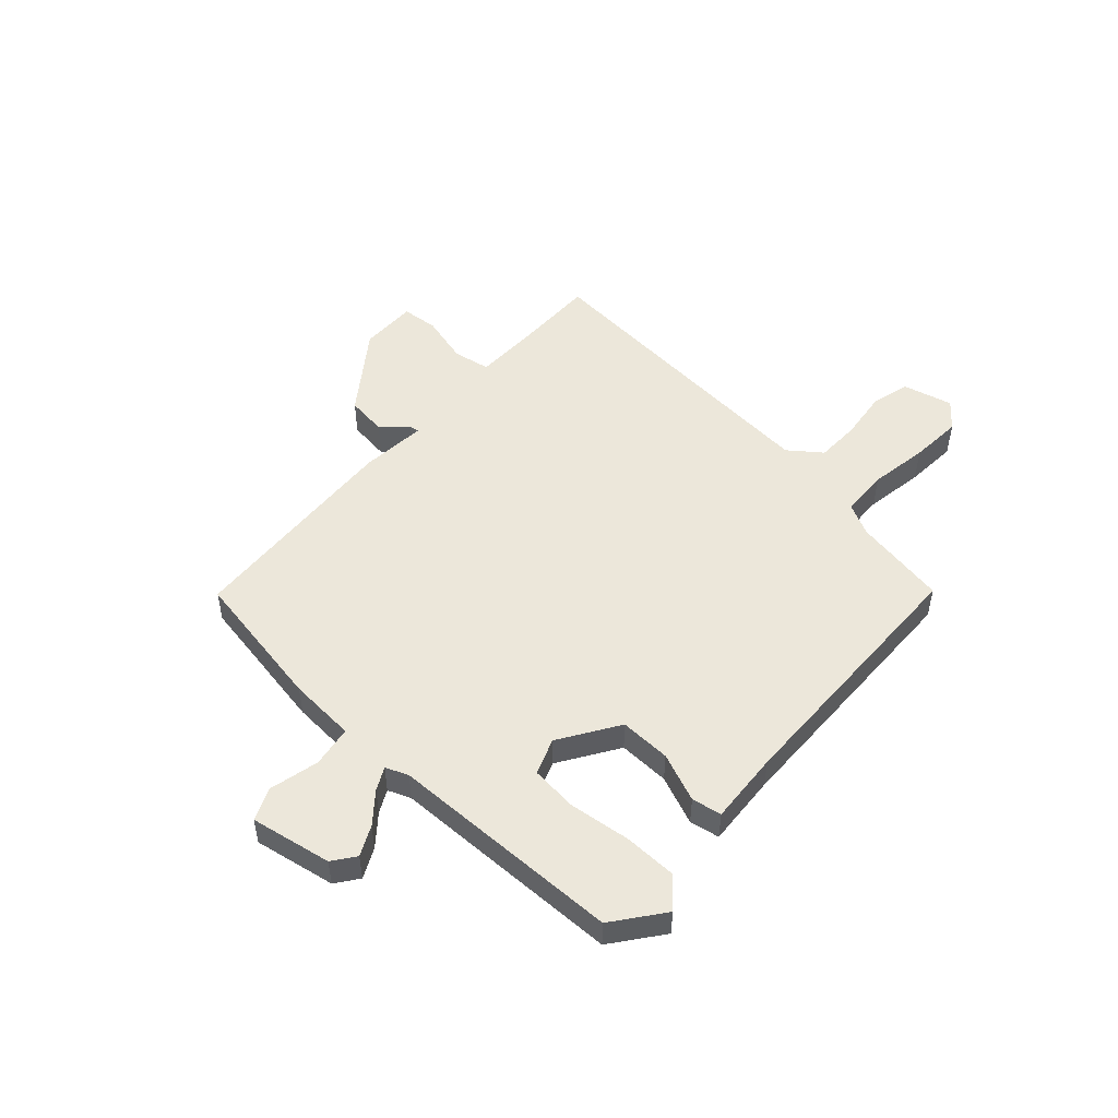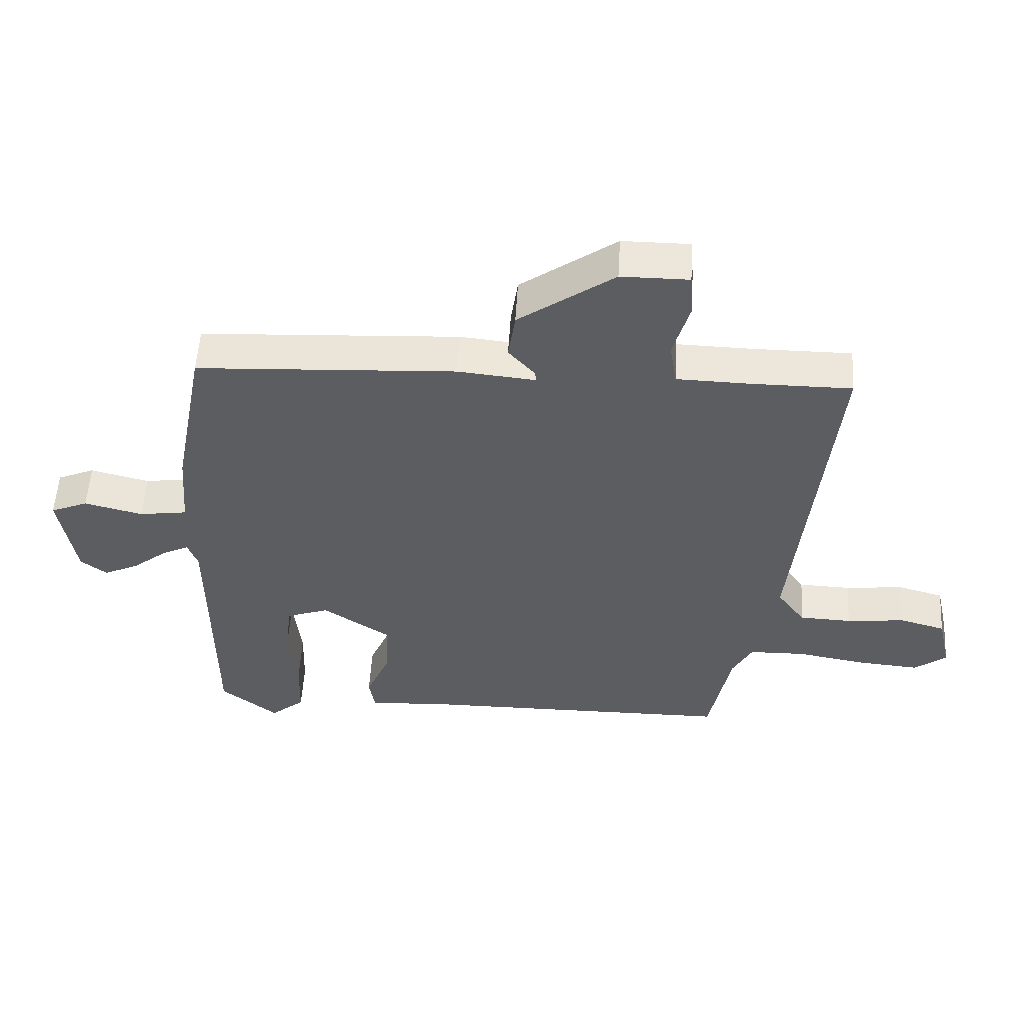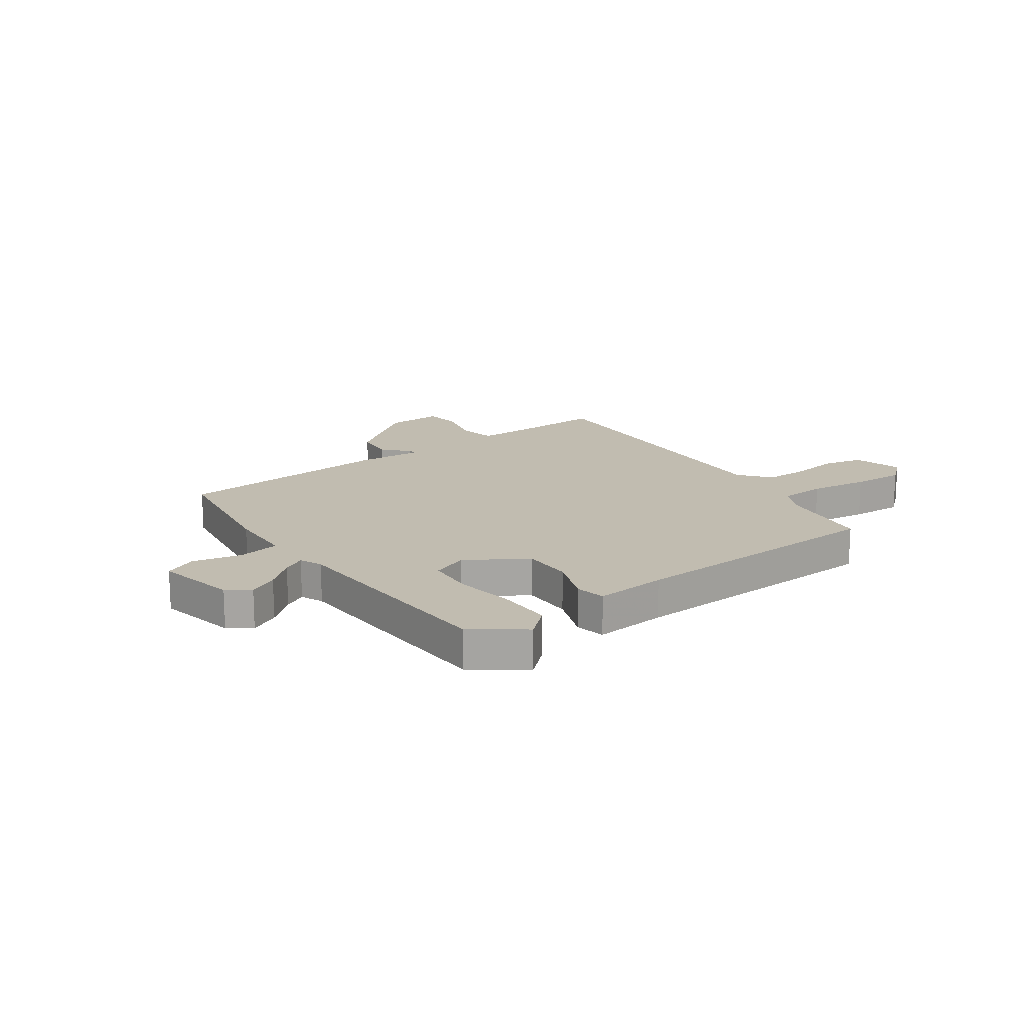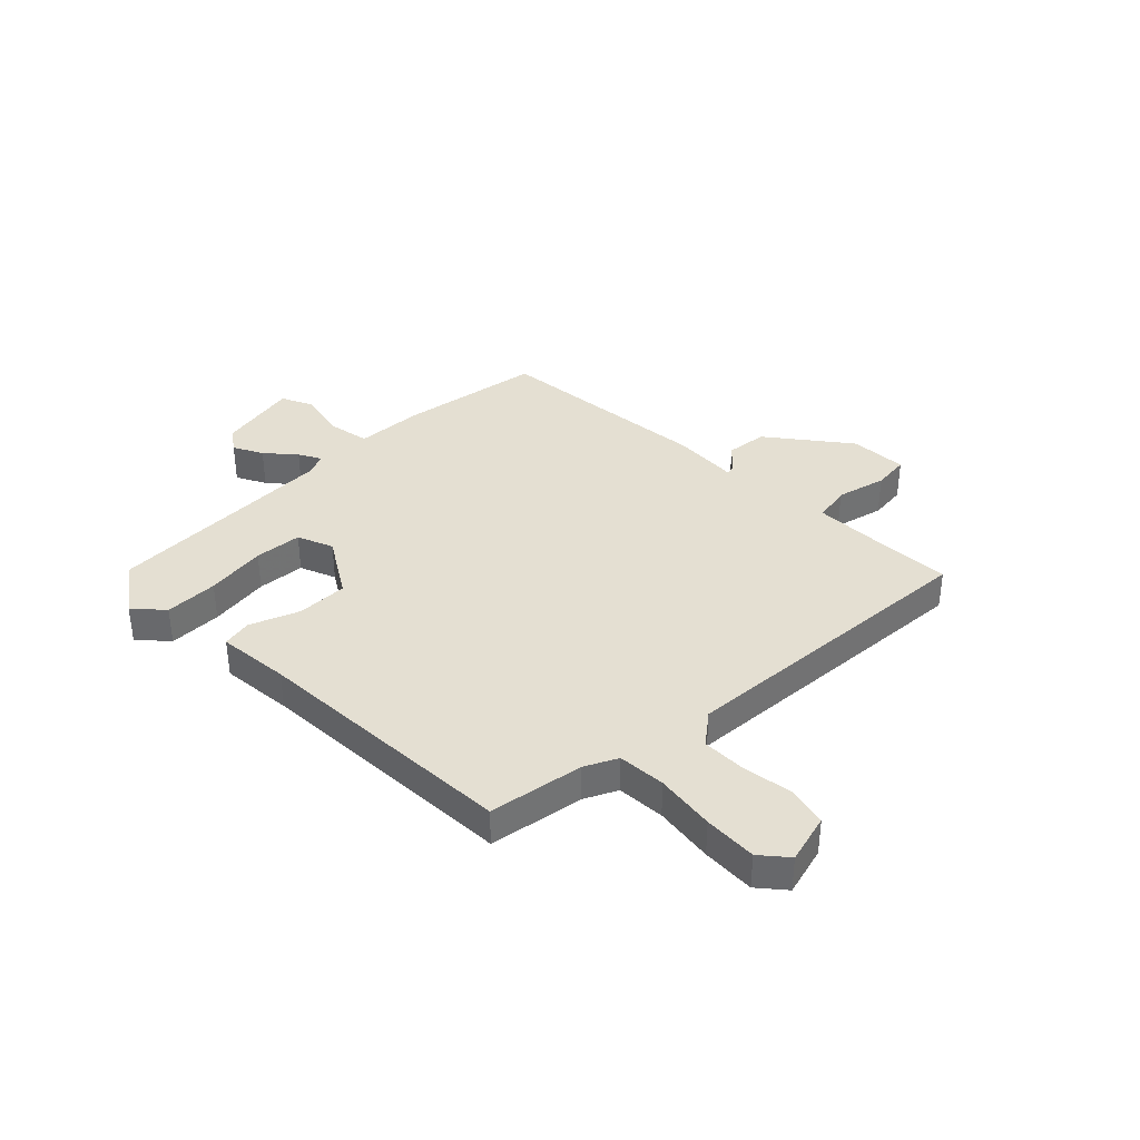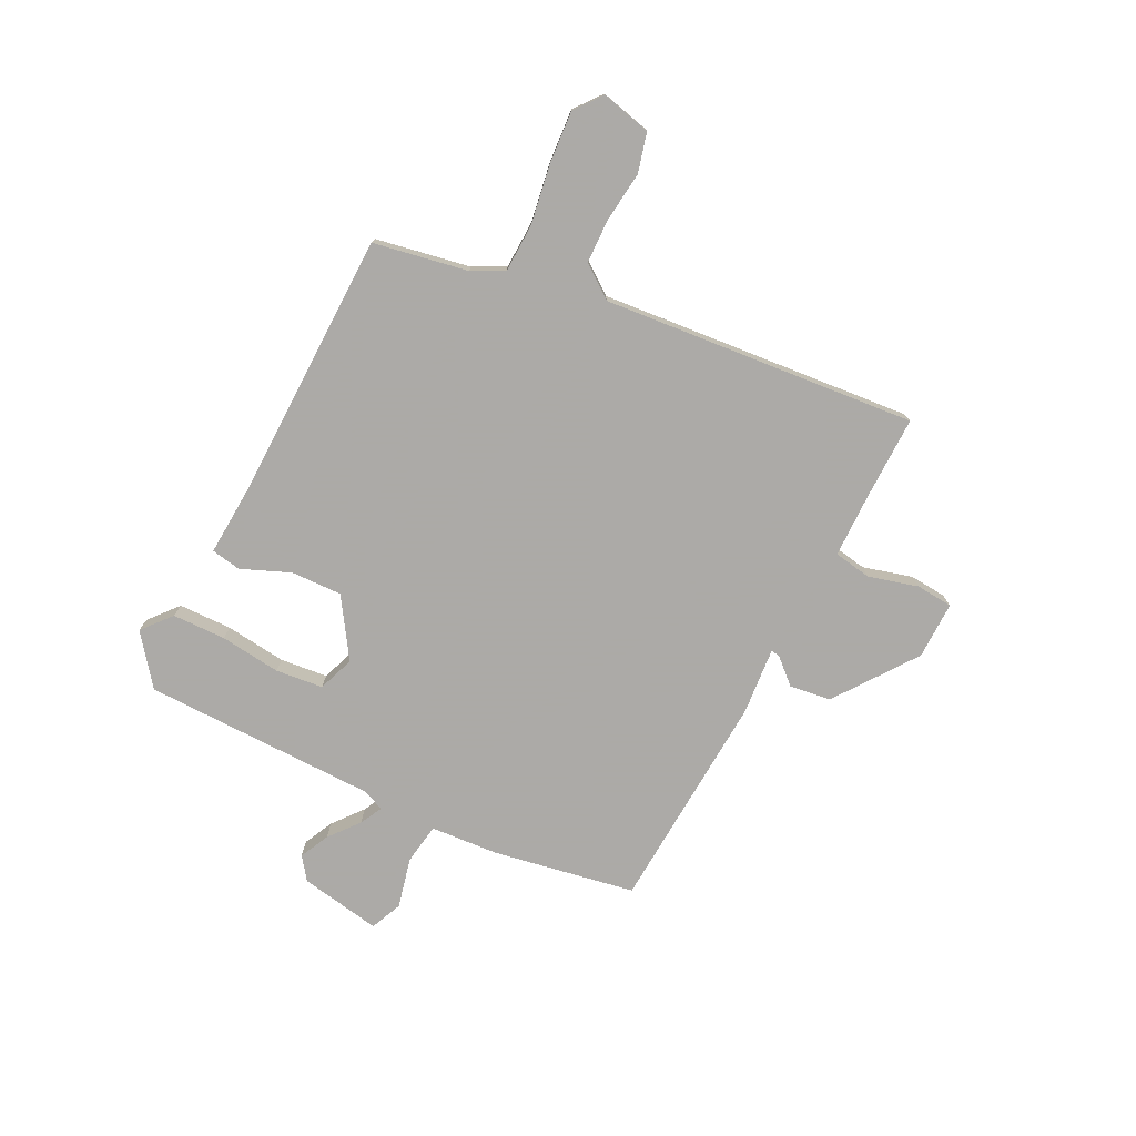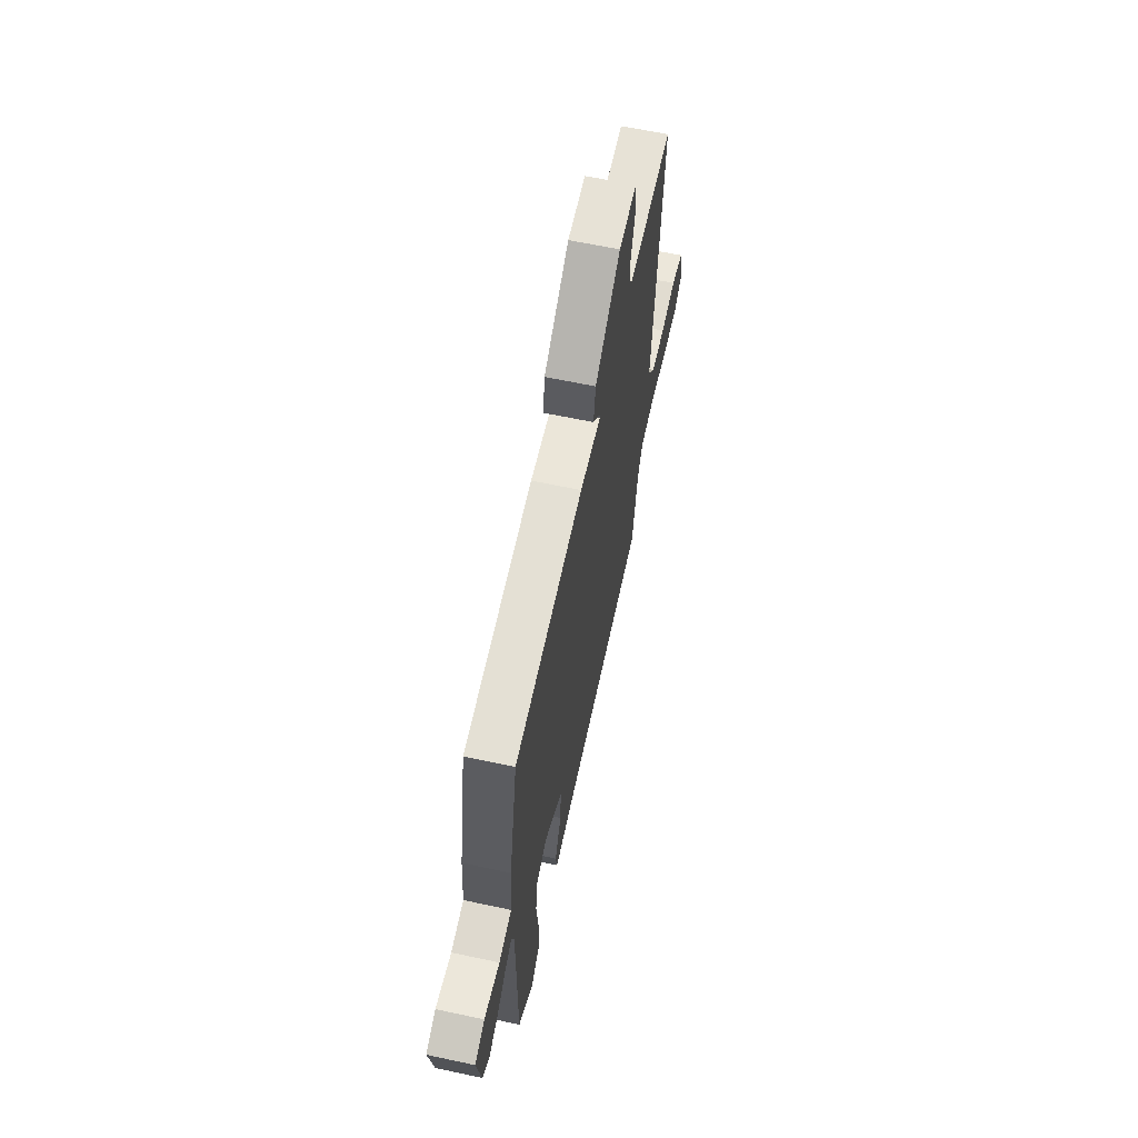
<metadata>
{"format":"obj","ext":"obj","renderer":"f3d","projection":"perspective","resolution":1024,"background":"white","views":[{"elev":50.3,"azim":131.4,"up":"+Y"},{"elev":54.0,"azim":-176.6,"up":"+Z"},{"elev":16.6,"azim":142.3,"up":"+Y"},{"elev":36.9,"azim":-136.8,"up":"+Y"},{"elev":-76.0,"azim":-117.3,"up":"+Y"},{"elev":62.9,"azim":102.2,"up":"+Z"}]}
</metadata>
<code>
v -0.416 0.07 -0.482
v -0.45 0.07 -0.309
v -0.481 0.07 -0.251
v -0.569 0.07 -0.249
v -0.678 0.07 -0.268
v -0.775 0.07 -0.276
v -0.825 0.07 -0.237
v -0.804 0.07 -0.145
v -0.732 0.07 -0.125
v -0.64 0.07 -0.135
v -0.558 0.07 -0.132
v -0.514 0.07 -0.072
v -0.572 0.07 0.505
v -0.417 0.07 0.505
v -0.3 0.07 0.508
v -0.289 0.07 0.577
v -0.315 0.07 0.668
v -0.31 0.07 0.736
v -0.204 0.07 0.736
v -0.054 0.07 0.629
v -0.043 0.07 0.553
v -0.084 0.07 0.507
v -0.087 0.07 0.49
v 0.036 0.07 0.502
v 0.444 0.07 0.481
v 0.494 0.07 0.219
v 0.504 0.07 0.095
v 0.58 0.07 0.084
v 0.672 0.07 0.107
v 0.731 0.07 0.082
v 0.706 0.07 -0.068
v 0.665 0.07 -0.099
v 0.61 0.07 -0.073
v 0.555 0.07 -0.029
v 0.513 0.07 -0.008
v 0.497 0.07 -0.05
v 0.496 0.07 -0.479
v 0.406 0.07 -0.55
v 0.352 0.07 -0.505
v 0.349 0.07 -0.407
v 0.361 0.07 -0.295
v 0.351 0.07 -0.208
v 0.284 0.07 -0.184
v 0.177 0.07 -0.255
v 0.181 0.07 -0.349
v 0.219 0.07 -0.438
v 0.21 0.07 -0.493
v 0.076 0.07 -0.486
v -0.416 0 -0.482
v -0.45 0 -0.309
v -0.481 0 -0.251
v -0.569 0 -0.249
v -0.678 0 -0.268
v -0.775 0 -0.276
v -0.825 0 -0.237
v -0.804 0 -0.145
v -0.732 0 -0.125
v -0.64 0 -0.135
v -0.558 0 -0.132
v -0.514 0 -0.072
v -0.572 0 0.505
v -0.417 0 0.505
v -0.3 0 0.508
v -0.289 0 0.577
v -0.315 0 0.668
v -0.31 0 0.736
v -0.204 0 0.736
v -0.054 0 0.629
v -0.043 0 0.553
v -0.084 0 0.507
v -0.087 0 0.49
v 0.036 0 0.502
v 0.444 0 0.481
v 0.494 0 0.219
v 0.504 0 0.095
v 0.58 0 0.084
v 0.672 0 0.107
v 0.731 0 0.082
v 0.706 0 -0.068
v 0.665 0 -0.099
v 0.61 0 -0.073
v 0.555 0 -0.029
v 0.513 0 -0.008
v 0.497 0 -0.05
v 0.496 0 -0.479
v 0.406 0 -0.55
v 0.352 0 -0.505
v 0.349 0 -0.407
v 0.361 0 -0.295
v 0.351 0 -0.208
v 0.284 0 -0.184
v 0.177 0 -0.255
v 0.181 0 -0.349
v 0.219 0 -0.438
v 0.21 0 -0.493
v 0.076 0 -0.486
f 45 46 47 48
f 44 45 48 1
f 43 44 1 2
f 38 39 40 41
f 36 37 38 41
f 35 36 41 42
f 31 32 33 34
f 31 34 35
f 28 29 30 31
f 27 28 31 35
f 24 25 26 27
f 23 24 27 35
f 19 20 21 22
f 19 22 23
f 16 17 18 19
f 15 16 19 23
f 14 15 23 35
f 12 13 14 35
f 7 8 9 10
f 7 10 11
f 4 5 6 7
f 3 4 7 11
f 43 2 3
f 43 3 11 12
f 35 42 43
f 12 35 43
f 96 95 94 93
f 49 96 93 92
f 50 49 92 91
f 89 88 87 86
f 89 86 85 84
f 90 89 84 83
f 82 81 80 79
f 83 82 79
f 79 78 77 76
f 83 79 76 75
f 75 74 73 72
f 83 75 72 71
f 70 69 68 67
f 71 70 67
f 67 66 65 64
f 71 67 64 63
f 83 71 63 62
f 83 62 61 60
f 58 57 56 55
f 59 58 55
f 55 54 53 52
f 59 55 52 51
f 51 50 91
f 60 59 51 91
f 91 90 83
f 91 83 60
f 1 49 50 2
f 2 50 51 3
f 3 51 52 4
f 4 52 53 5
f 5 53 54 6
f 6 54 55 7
f 7 55 56 8
f 8 56 57 9
f 9 57 58 10
f 10 58 59 11
f 11 59 60 12
f 12 60 61 13
f 13 61 62 14
f 14 62 63 15
f 15 63 64 16
f 16 64 65 17
f 17 65 66 18
f 18 66 67 19
f 19 67 68 20
f 20 68 69 21
f 21 69 70 22
f 22 70 71 23
f 23 71 72 24
f 24 72 73 25
f 25 73 74 26
f 26 74 75 27
f 27 75 76 28
f 28 76 77 29
f 29 77 78 30
f 30 78 79 31
f 31 79 80 32
f 32 80 81 33
f 33 81 82 34
f 34 82 83 35
f 35 83 84 36
f 36 84 85 37
f 37 85 86 38
f 38 86 87 39
f 39 87 88 40
f 40 88 89 41
f 41 89 90 42
f 42 90 91 43
f 43 91 92 44
f 44 92 93 45
f 45 93 94 46
f 46 94 95 47
f 47 95 96 48
f 48 96 49 1

</code>
